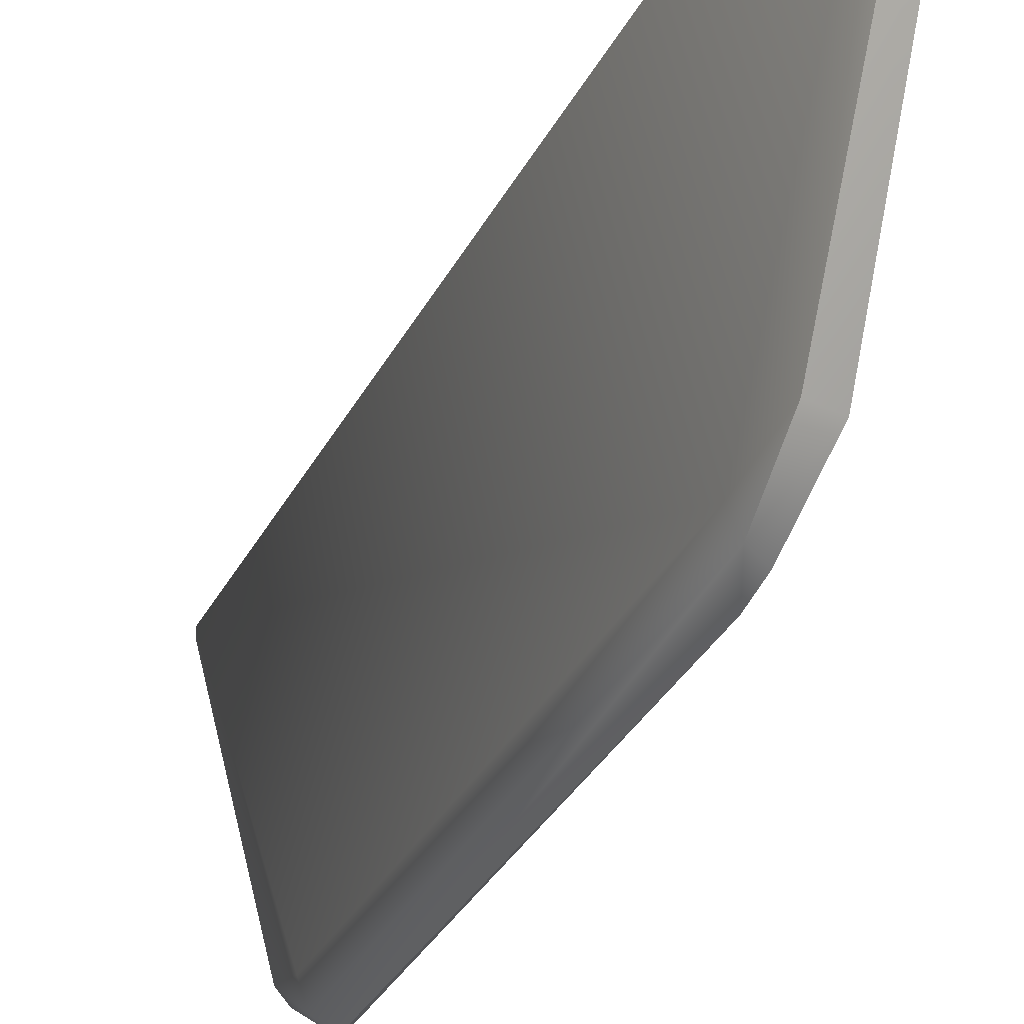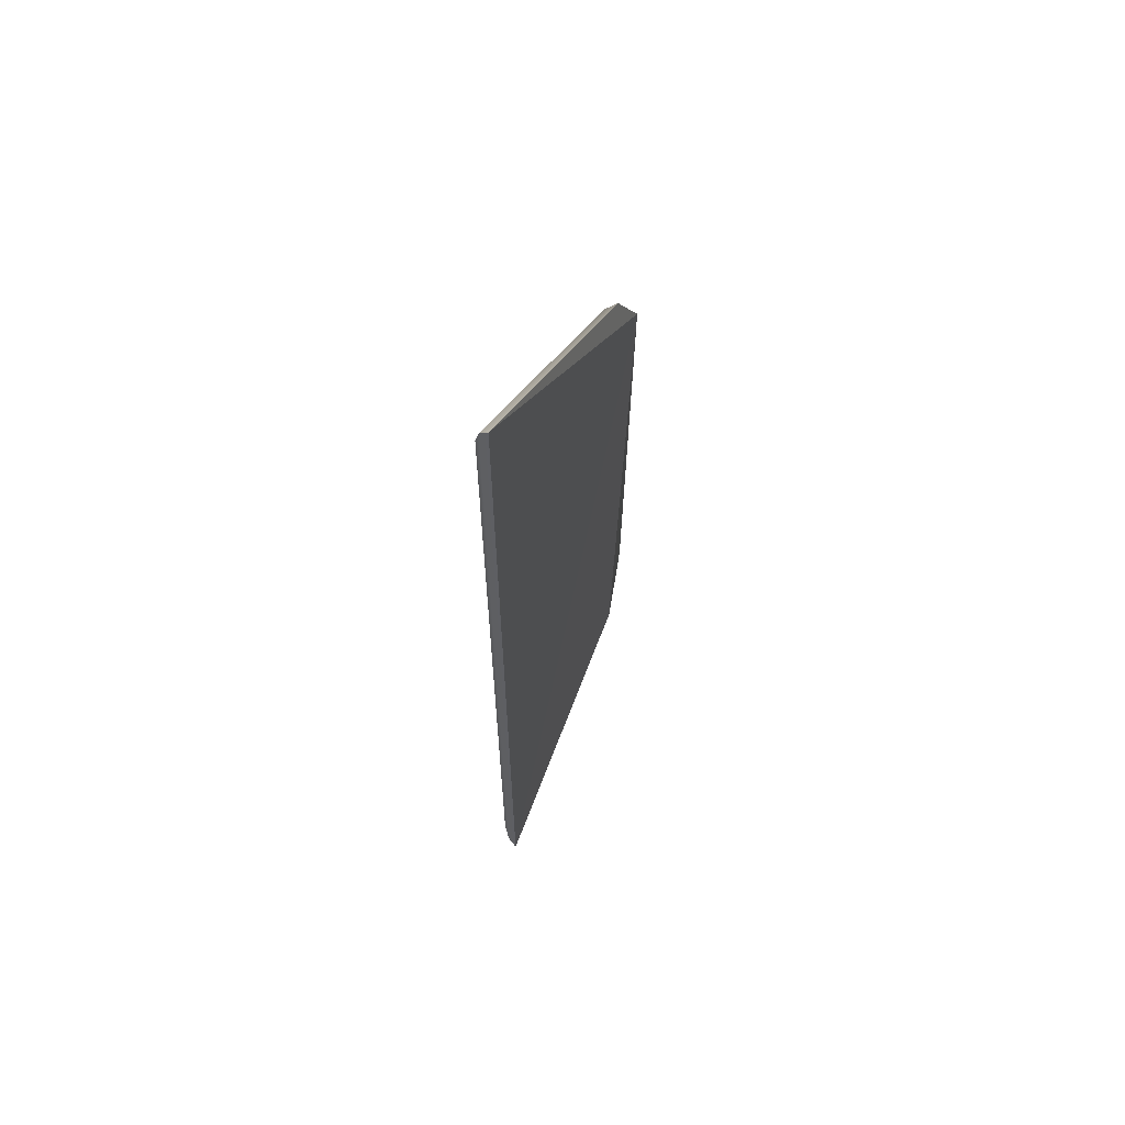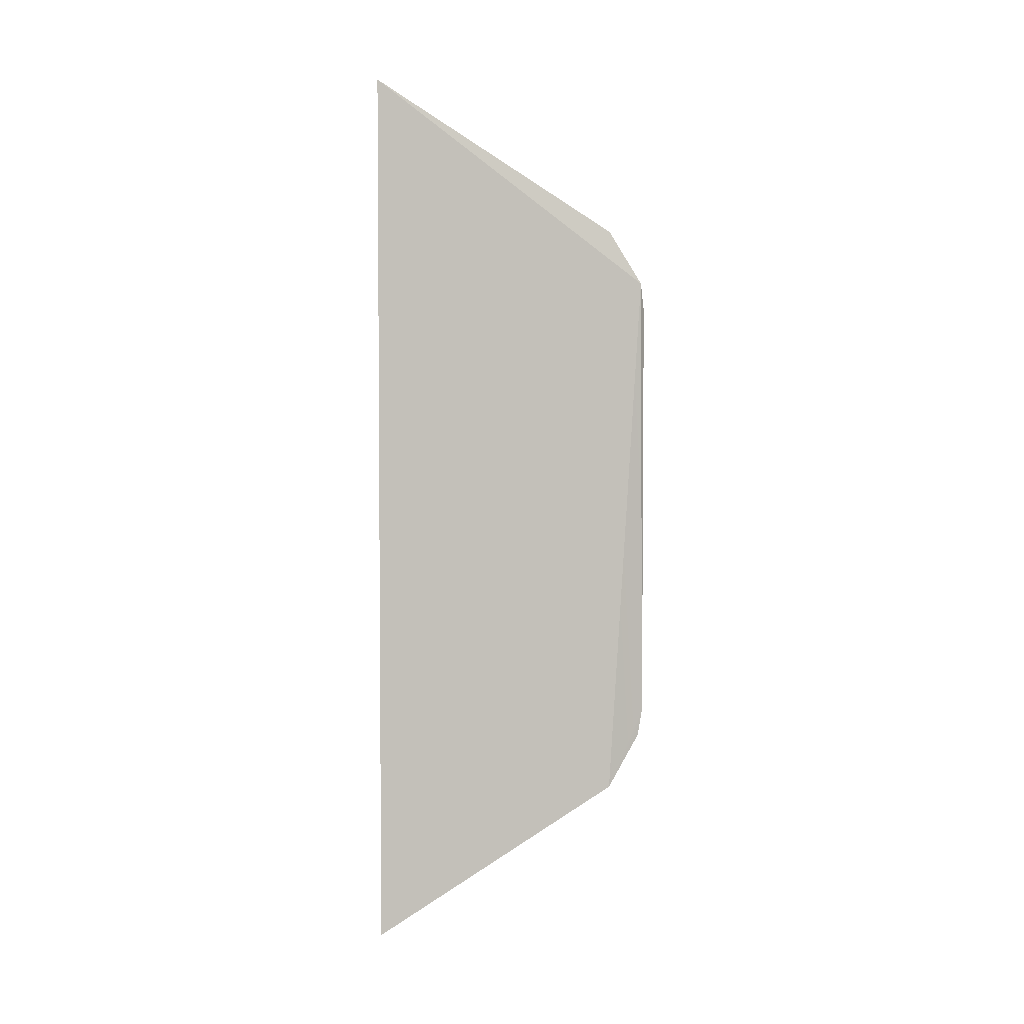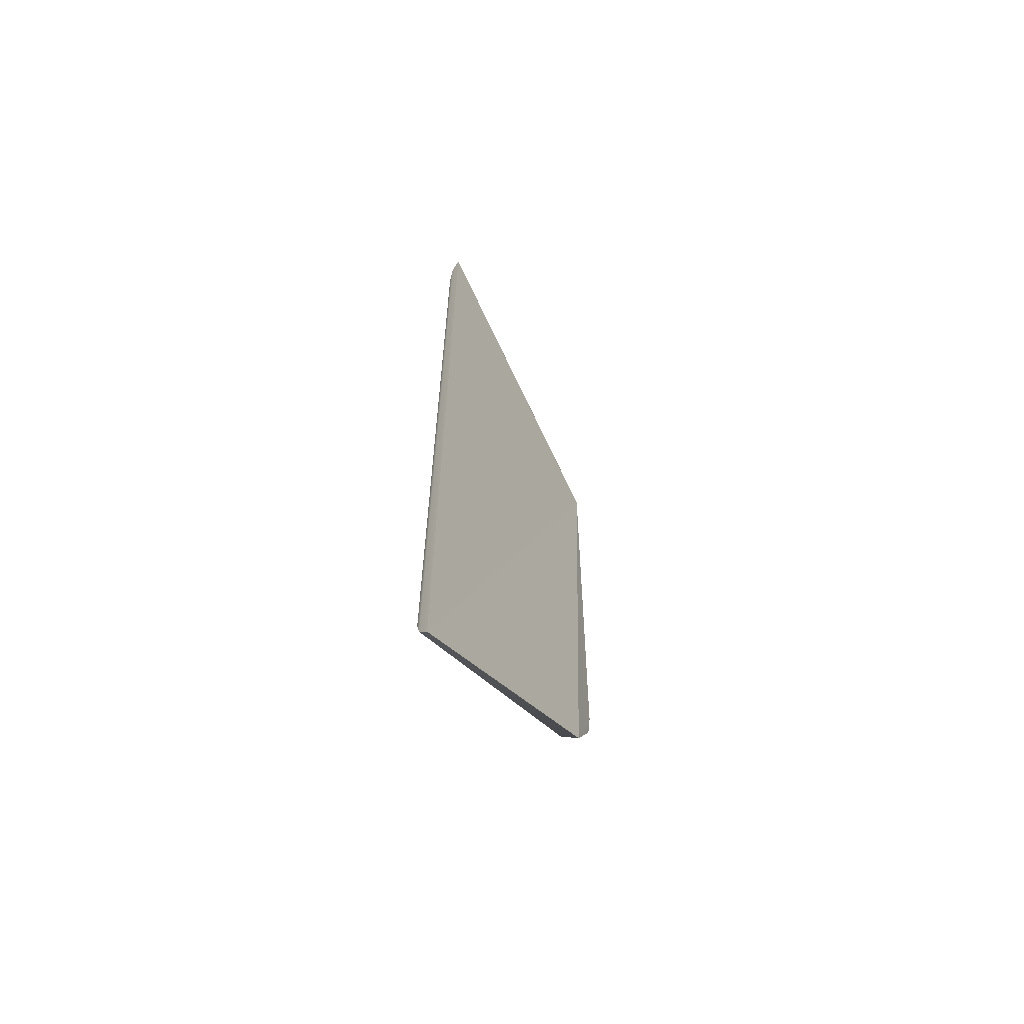
<metadata>
{"format":"obj","ext":"obj","renderer":"f3d","projection":"perspective","resolution":1024,"background":"white","views":[{"elev":-27.0,"azim":159.7,"up":"+Y"},{"elev":62.1,"azim":-155.7,"up":"+Z"},{"elev":3.3,"azim":-99.1,"up":"+Z"},{"elev":-62.7,"azim":-149.4,"up":"+Z"}]}
</metadata>
<code>
v 1.313 0.3752 3.194
v 1.313 0.5374 0.5303
v 1.419 1.715 4.053
v 1.342 1.751 4.215
v 1.389 1.739 4.16
v 1.419 1.715 -0.05983
v 1.389 1.739 -0.1671
v 1.342 1.751 -0.2219
v 1.342 0.3523 3.056
v 1.342 0.5374 3.463
v 1.388 0.5728 3.438
v 1.389 0.4197 3.188
v 1.342 0.3523 0.9374
v 1.389 0.4197 0.8054
v 1.342 0.3752 0.7991
v 1.388 0.5728 0.5553
v 1.418 0.4993 0.8166
v 1.418 0.4993 3.177
f 8 1 4
f 8 2 1
f 1 9 12
f 3 5 11
f 13 15 14
f 16 7 6
f 6 5 3
f 12 18 11
f 18 3 11
f 2 14 15
f 6 17 16
f 17 14 16
f 17 3 18
f 2 7 16
f 1 13 9
f 10 4 1
f 2 13 1
f 12 17 18
f 5 10 11
f 5 8 4
f 11 10 12
f 10 1 12
f 14 12 9
f 9 13 14
f 6 7 5
f 2 16 14
f 17 6 3
f 2 8 7
f 2 15 13
f 12 14 17
f 5 4 10
f 5 7 8

</code>
